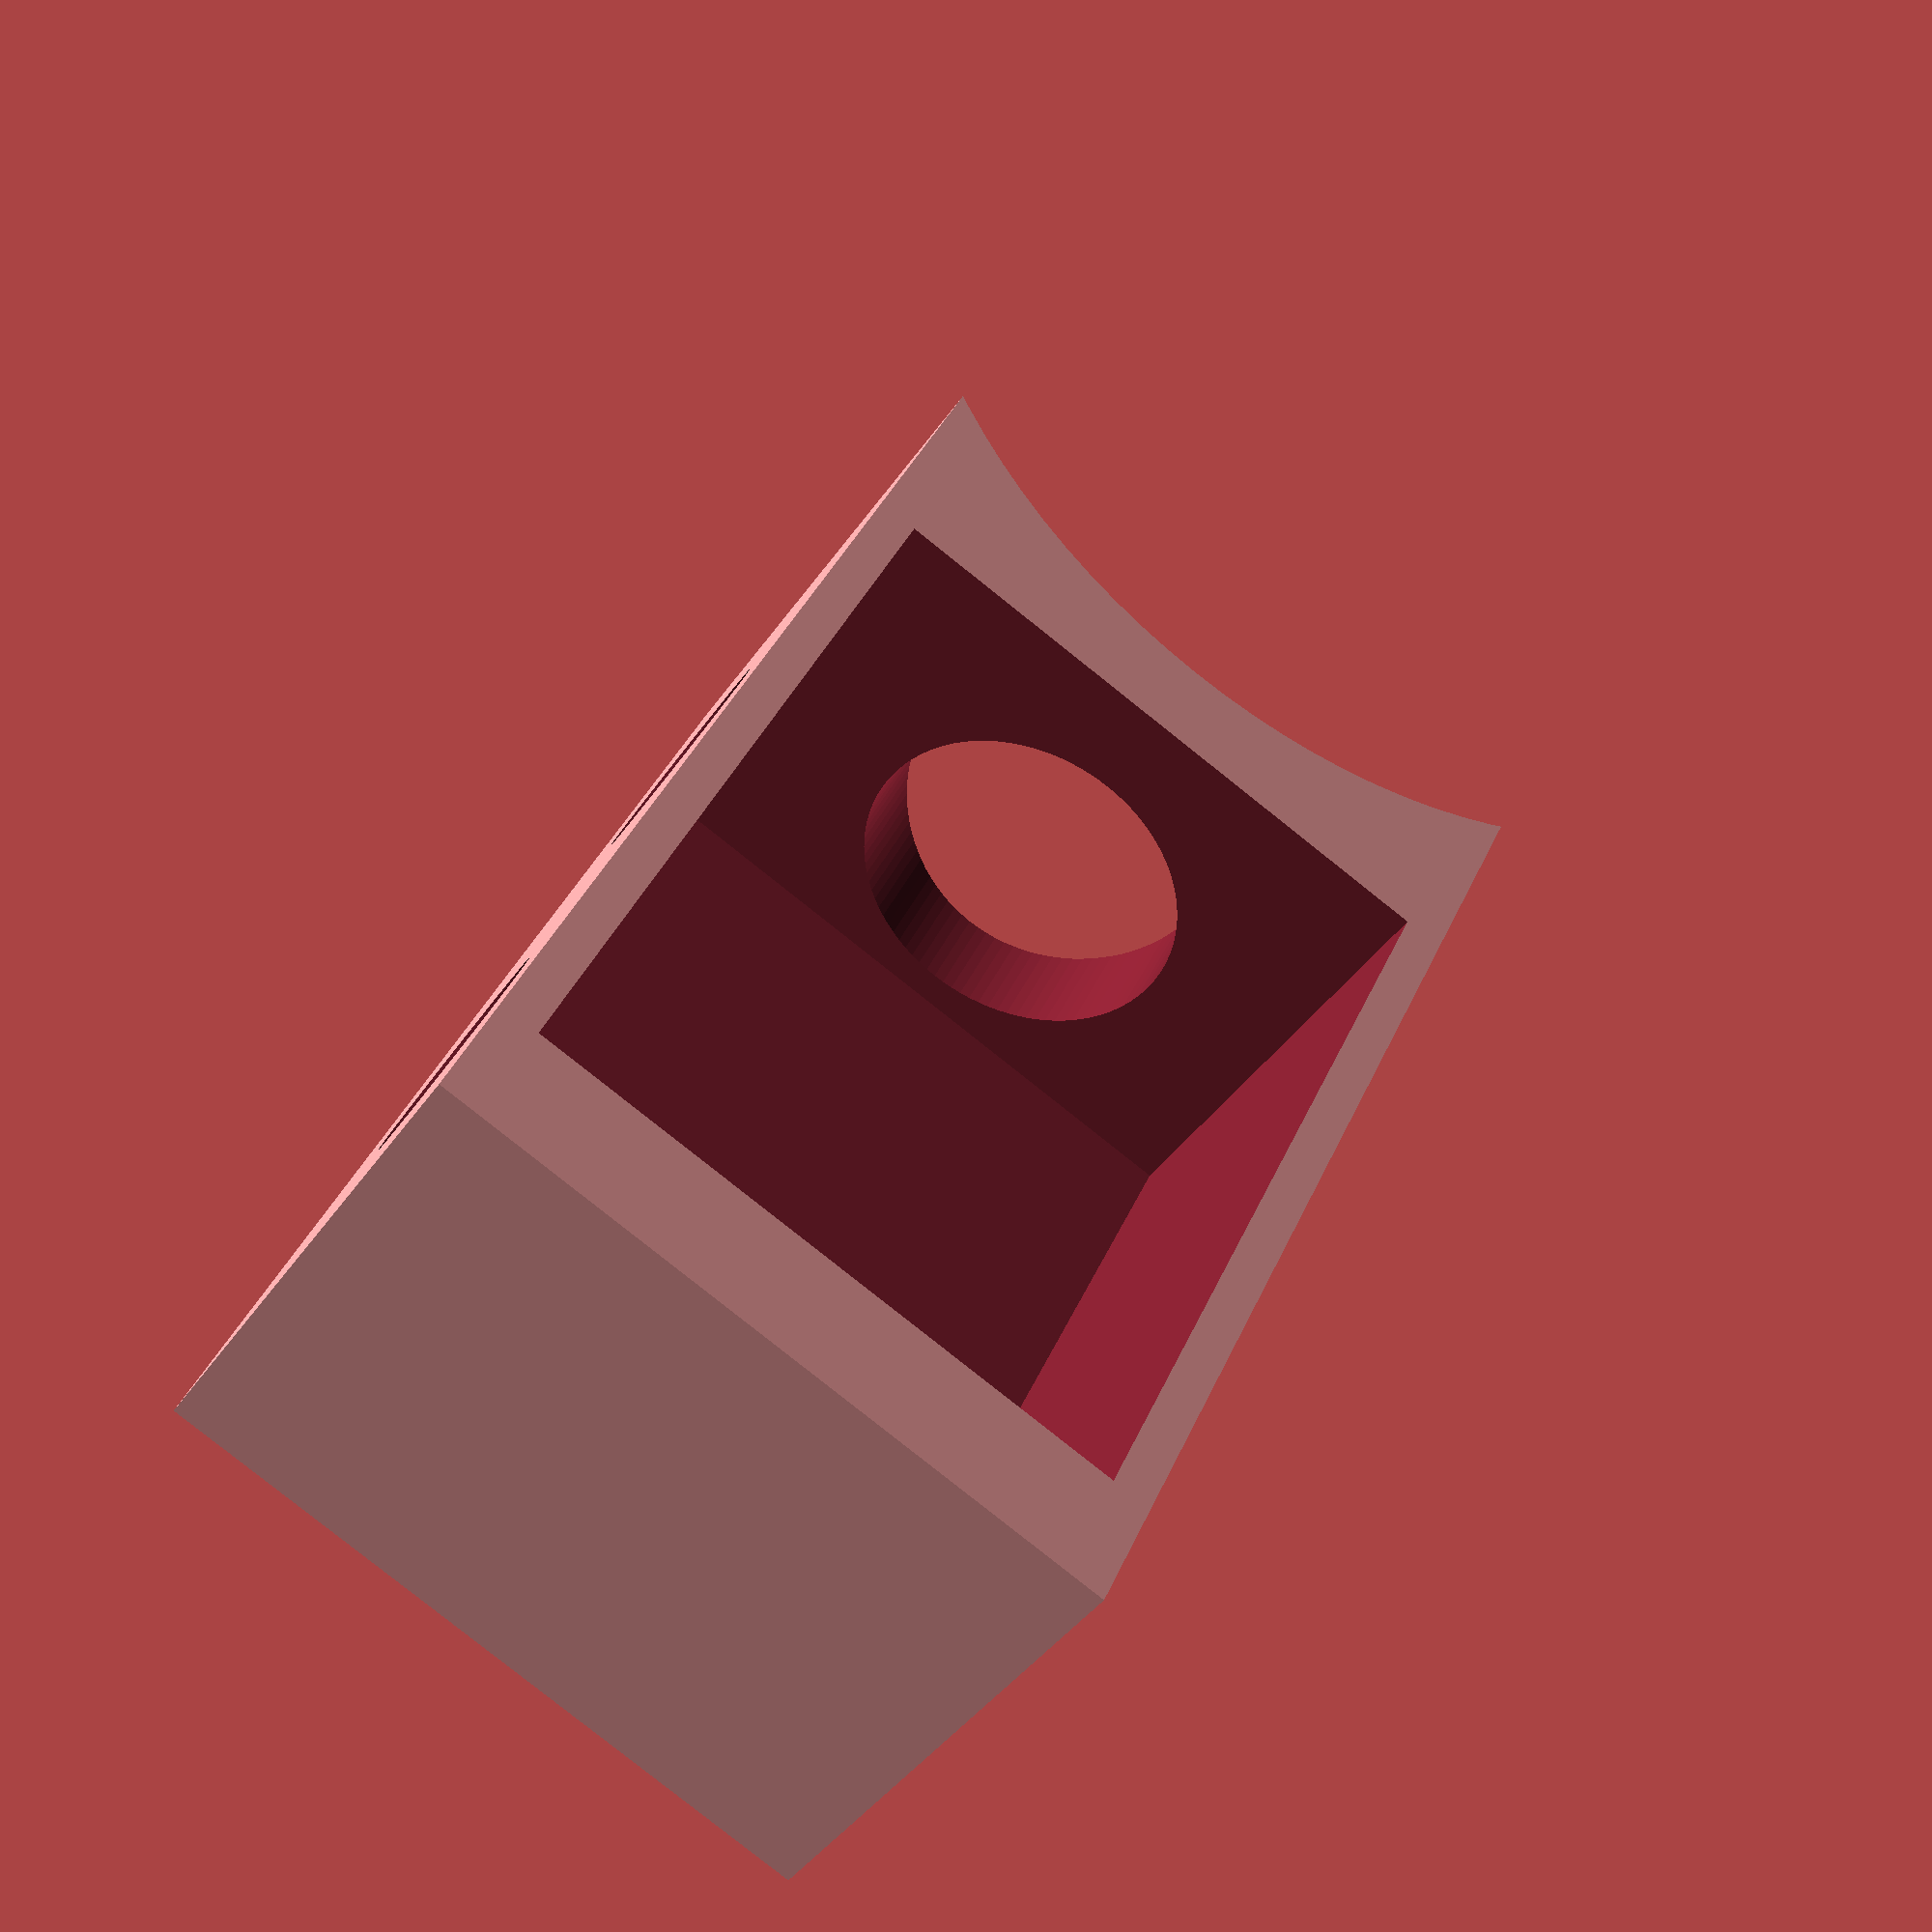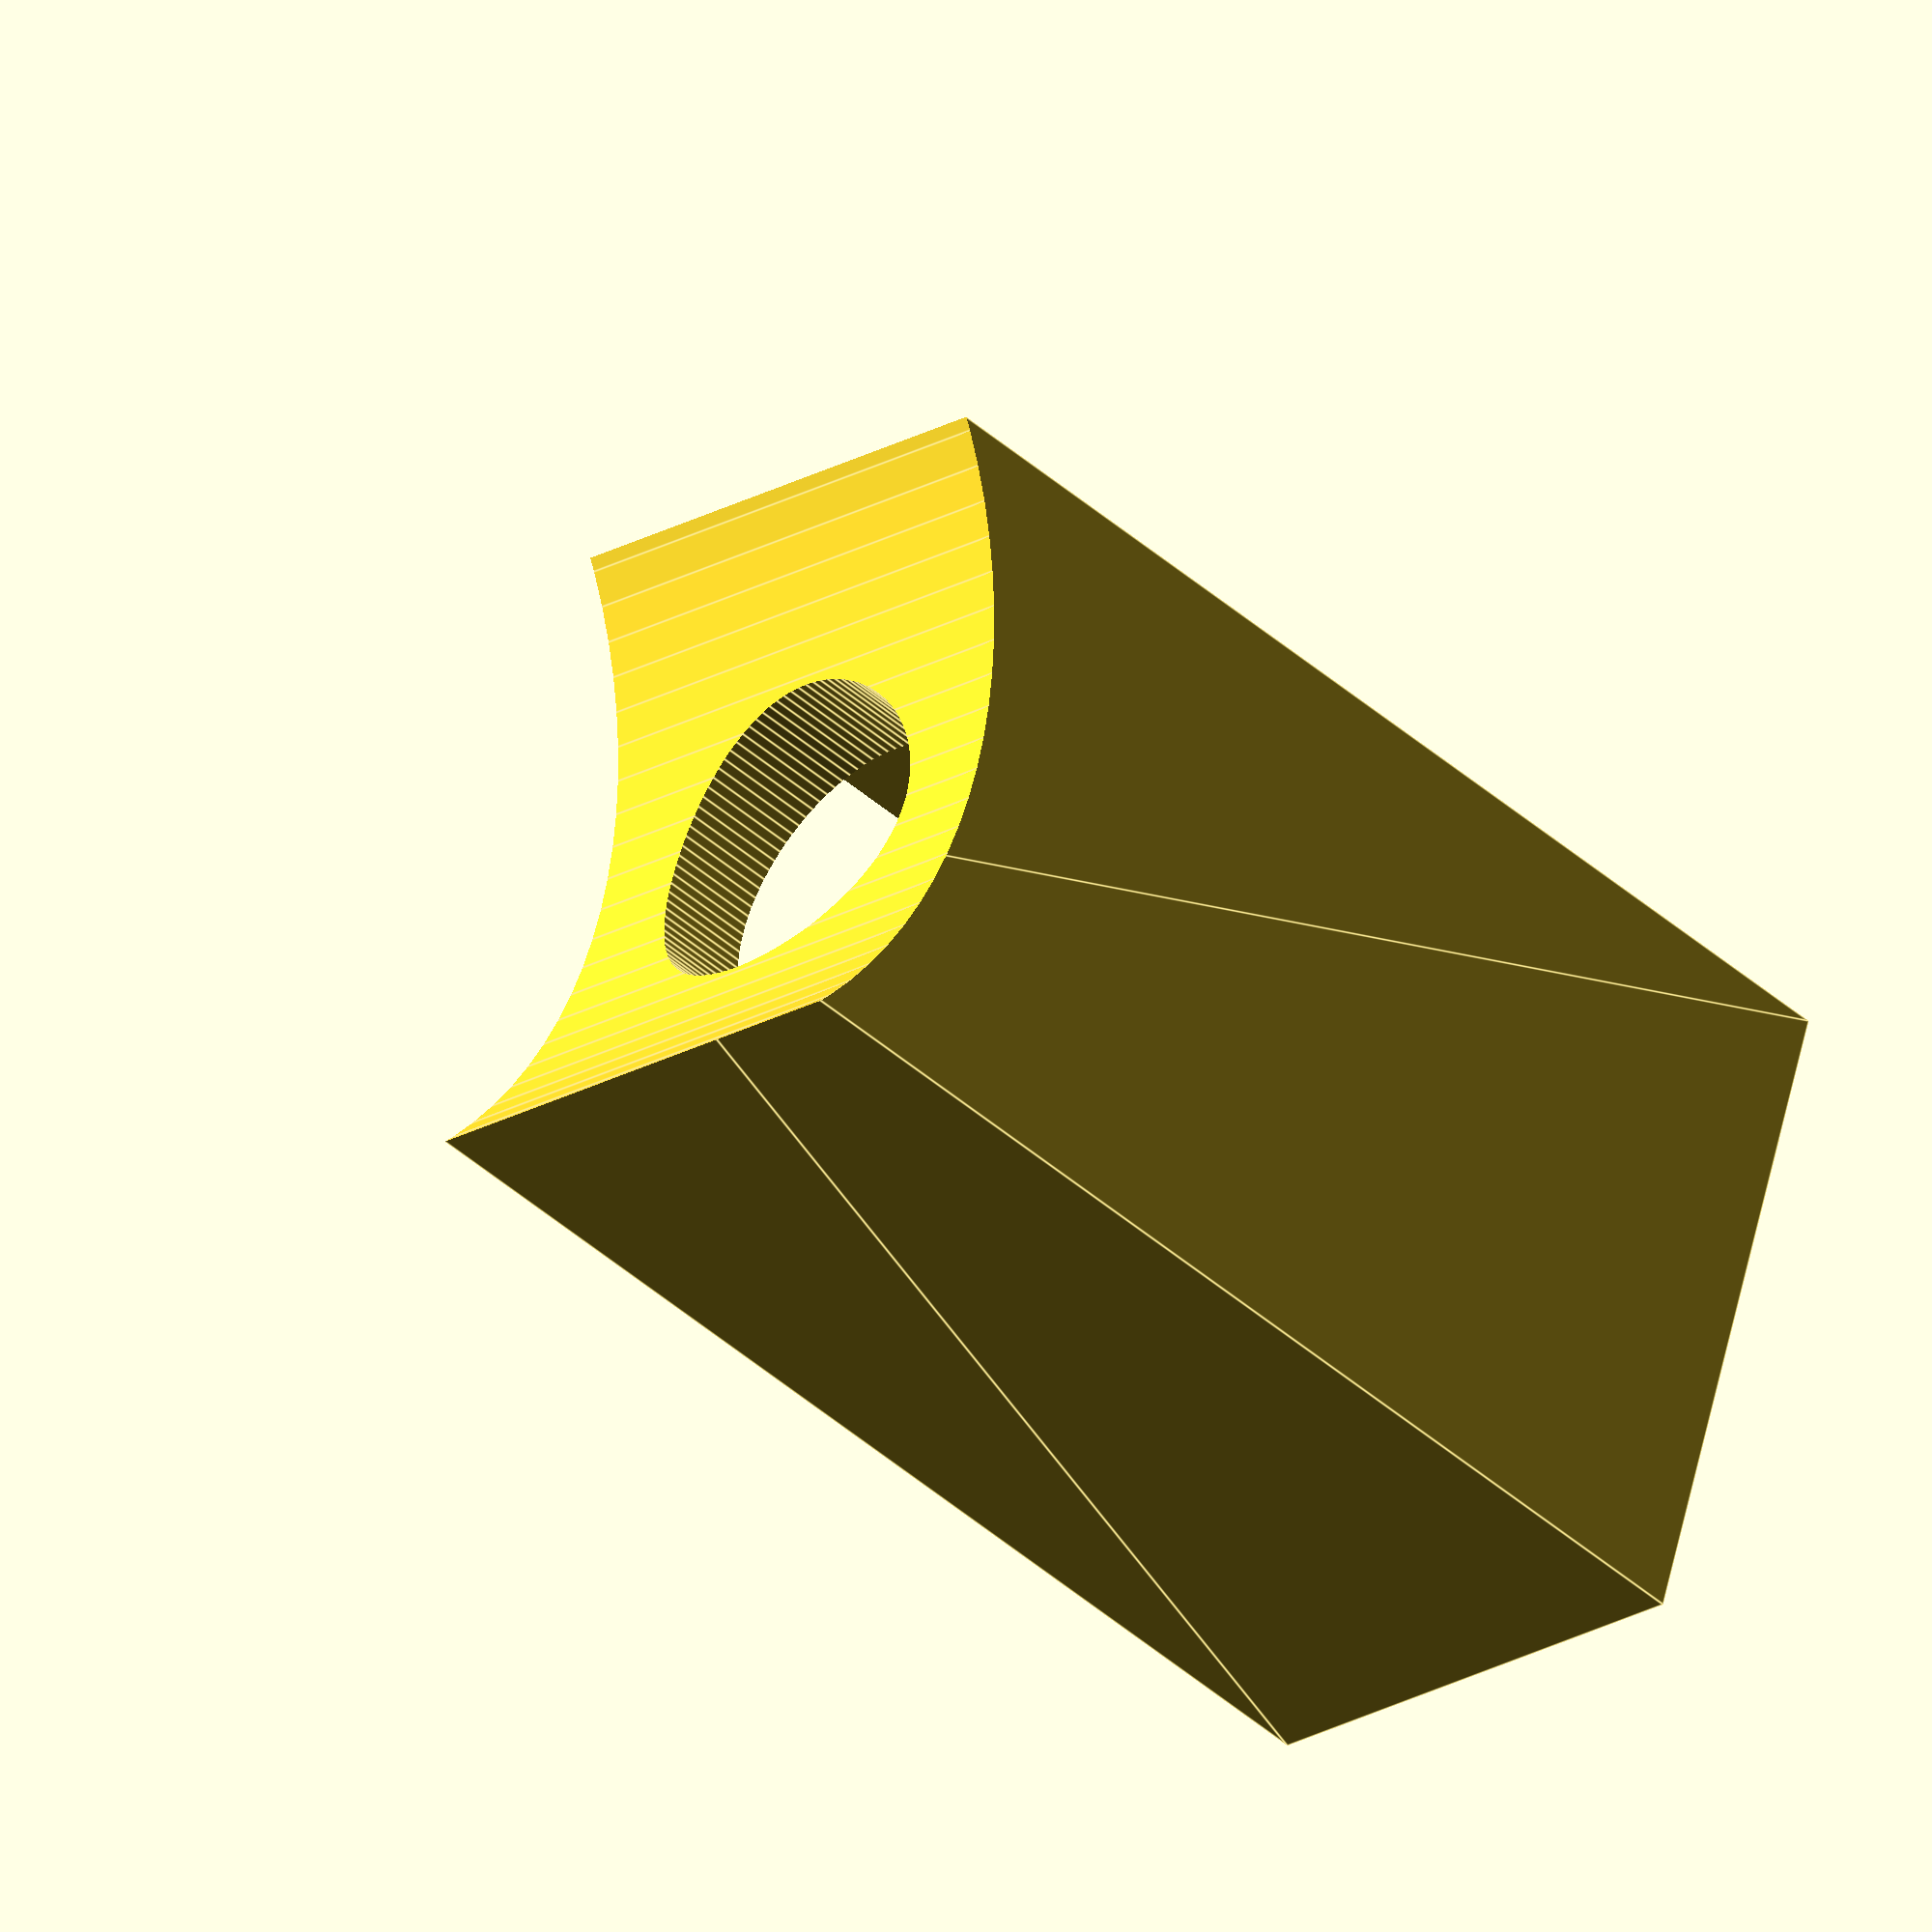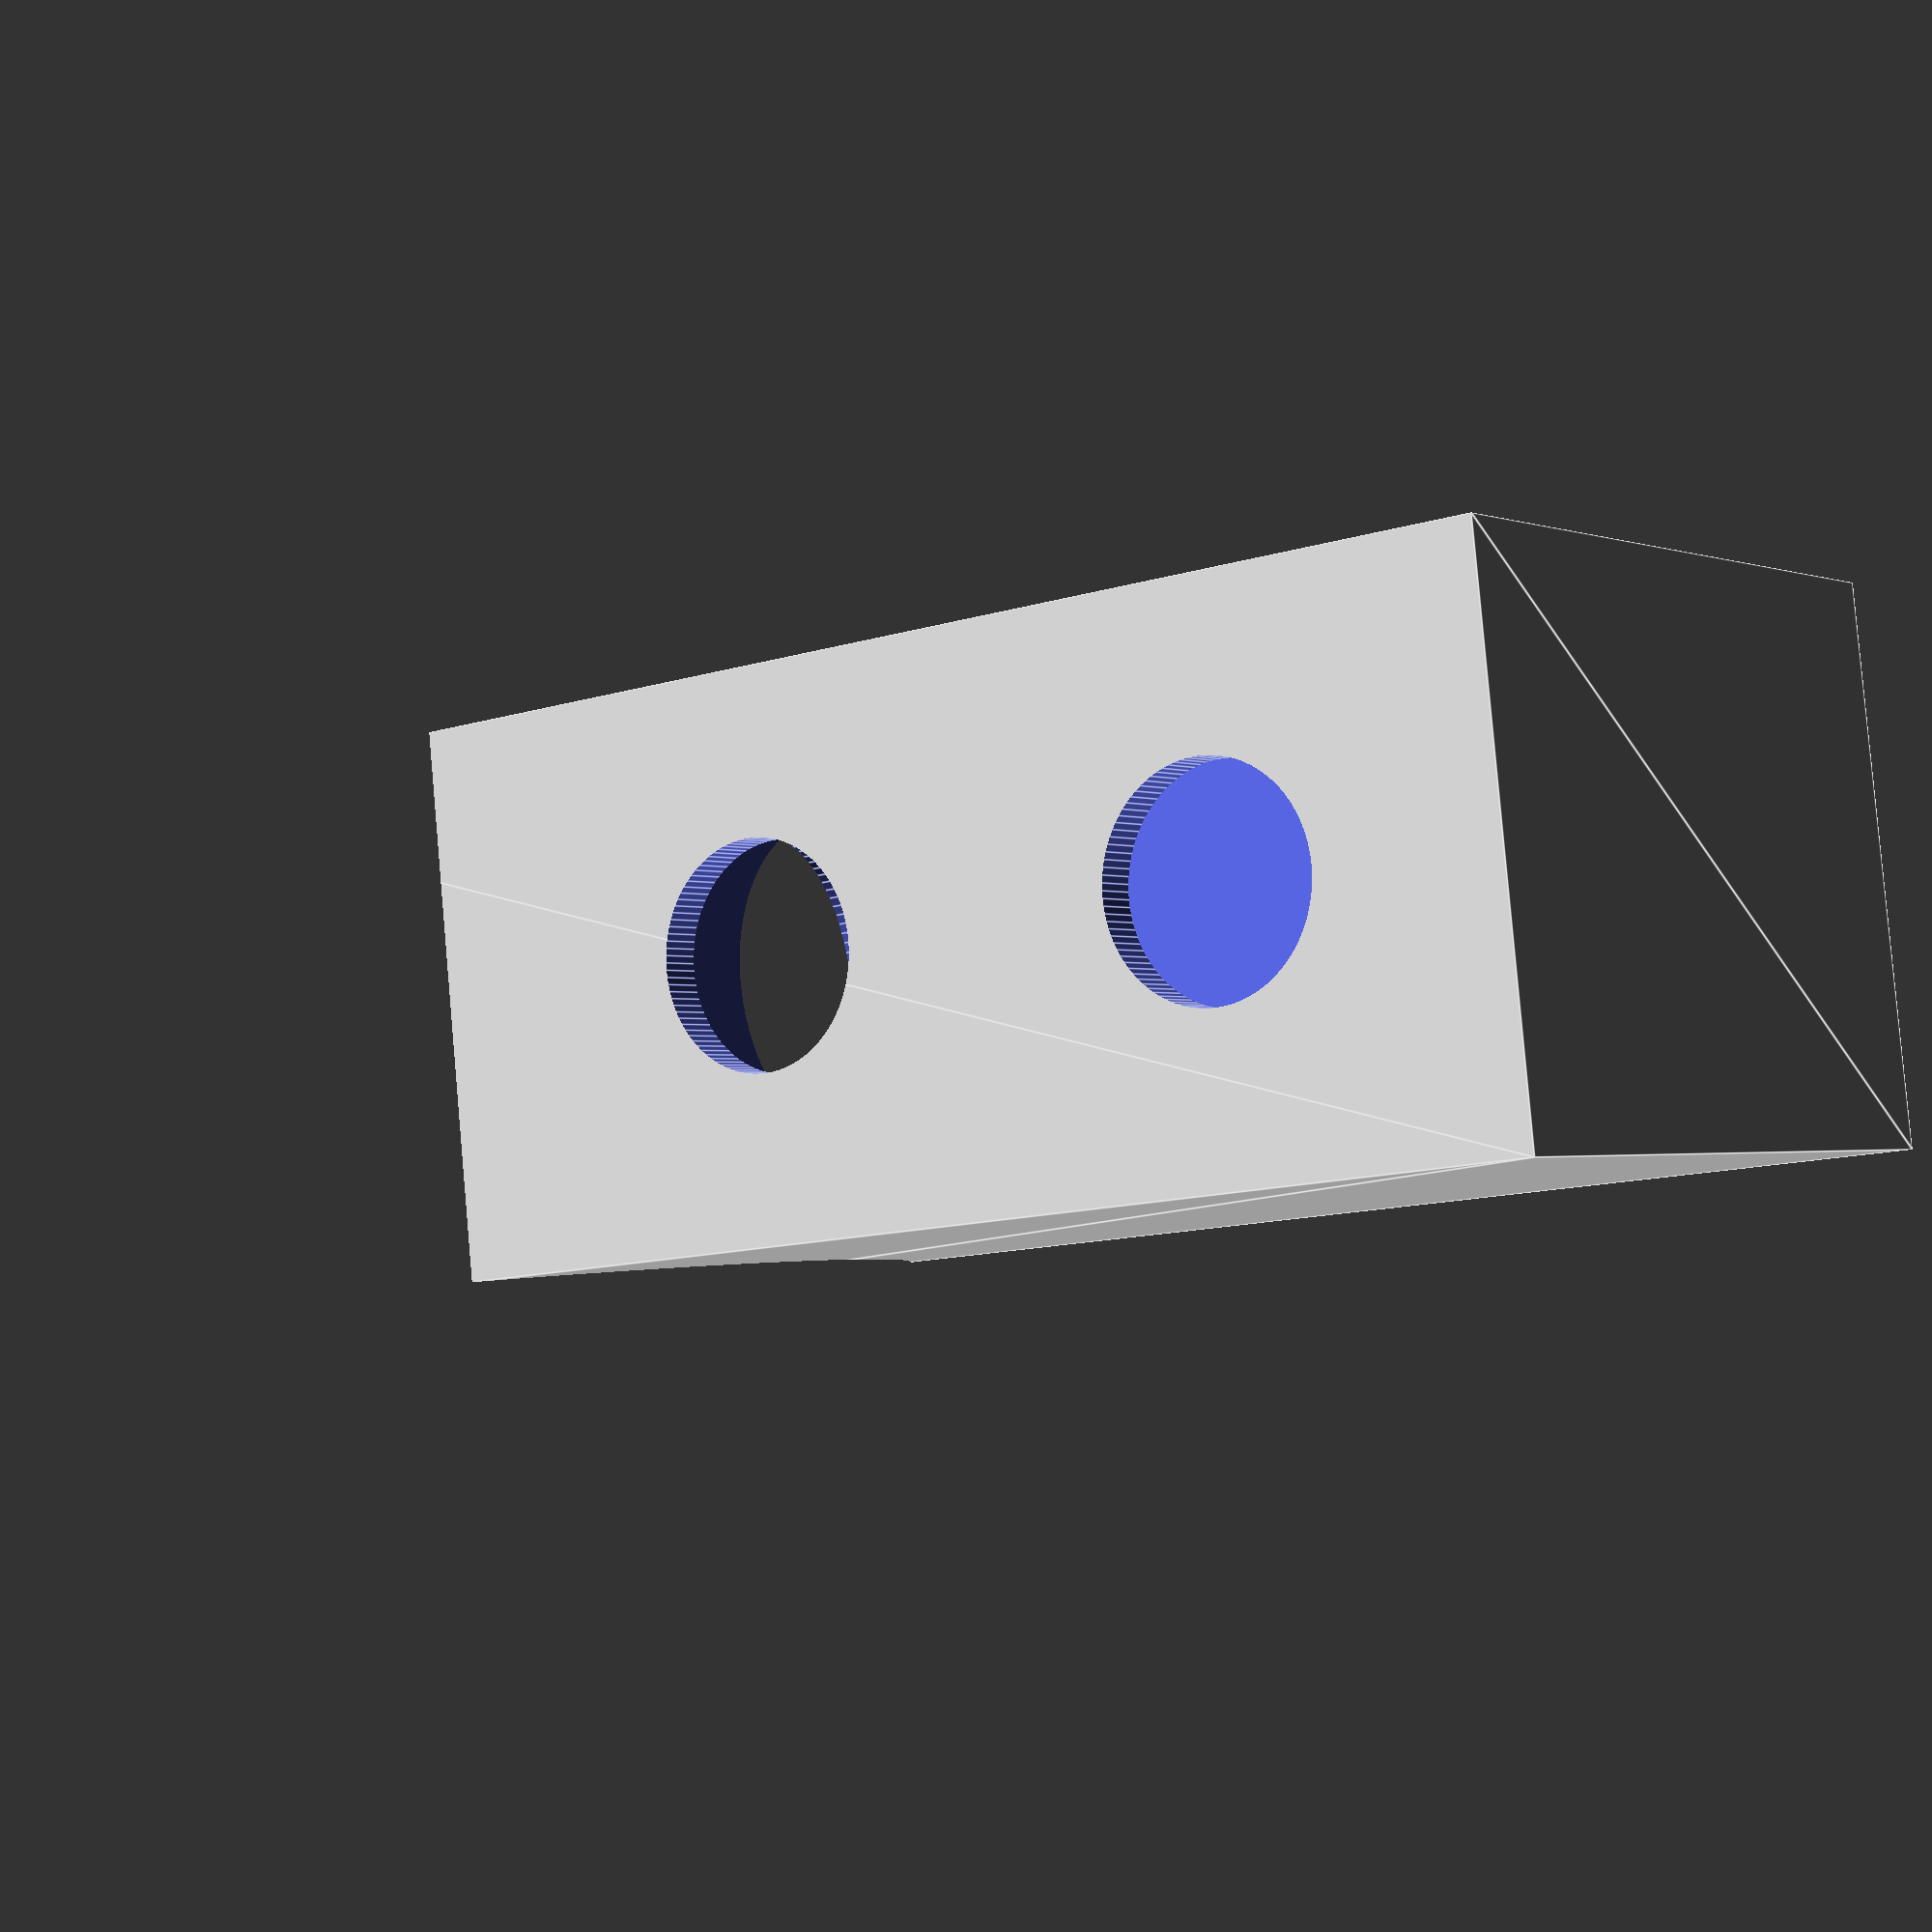
<openscad>
$fn=100;

// http://www.gbfans.com/wiki/File:Sean%27s_Proton_Gun_Plans_Page_9.jpg

function inches(in) = in * 25.4;

//left_block();
right_block();

module right_block() {
    difference() {
        linear_extrude(16)
        polygon([
            [0,                 -inches(13/32)],
            [15+inches(1+1/3),   -inches(13/32)],
            [15+inches(1+1/3),   inches(13/32)],
            [0,                 inches(13/32)]
        ]);
      
        translate([0,0,-0.1])
        cylinder(d=34,h=17.2);
        
        translate([20,-inches(11.5/32),2])
        cube([inches(1),inches(23/32),16]);
        
        translate([12,0,8])
        rotate([0,90,0])
        cylinder(d=10,h=10);
        
        translate([25,-5,8])
        rotate([90,0,0])
        cylinder(d=6.5,h=10);
        
        translate([40,-5,8])
        rotate([90,0,0])
        cylinder(d=6.5,h=10);
    }
}

module left_block() {
    difference() {
        linear_extrude(16)
        polygon([
            [3,                             0],
            [3,                             -20],
            [-inches(1.5)+3,                -20],
            [-inches(1.5)+3,                -20+inches(10/16)],
            [-inches(1.5)+3+inches(6/12),   inches(13/32)],
            [0,                             inches(13/32)]
        ]);
      
        translate([0,0,-0.1])
        cylinder(d=34,h=17.2);
      
        translate([-inches(1.5)+3-0.1,-20+inches(5/16),8])
        rotate([0,90,0])
        cylinder(d=3,h=5.1);
    }
}
</openscad>
<views>
elev=40.1 azim=114.6 roll=329.4 proj=p view=solid
elev=200.8 azim=343.5 roll=43.4 proj=o view=edges
elev=275.3 azim=217.2 roll=175.0 proj=p view=edges
</views>
